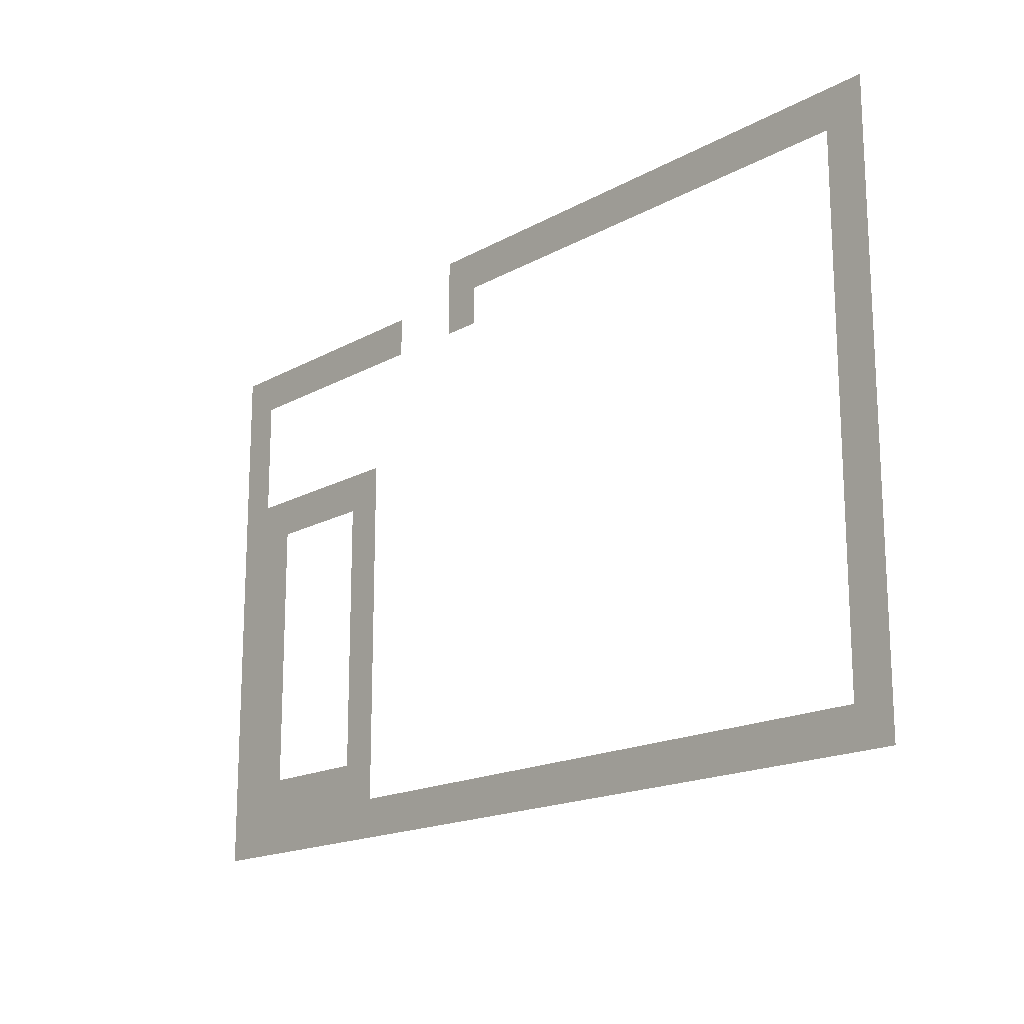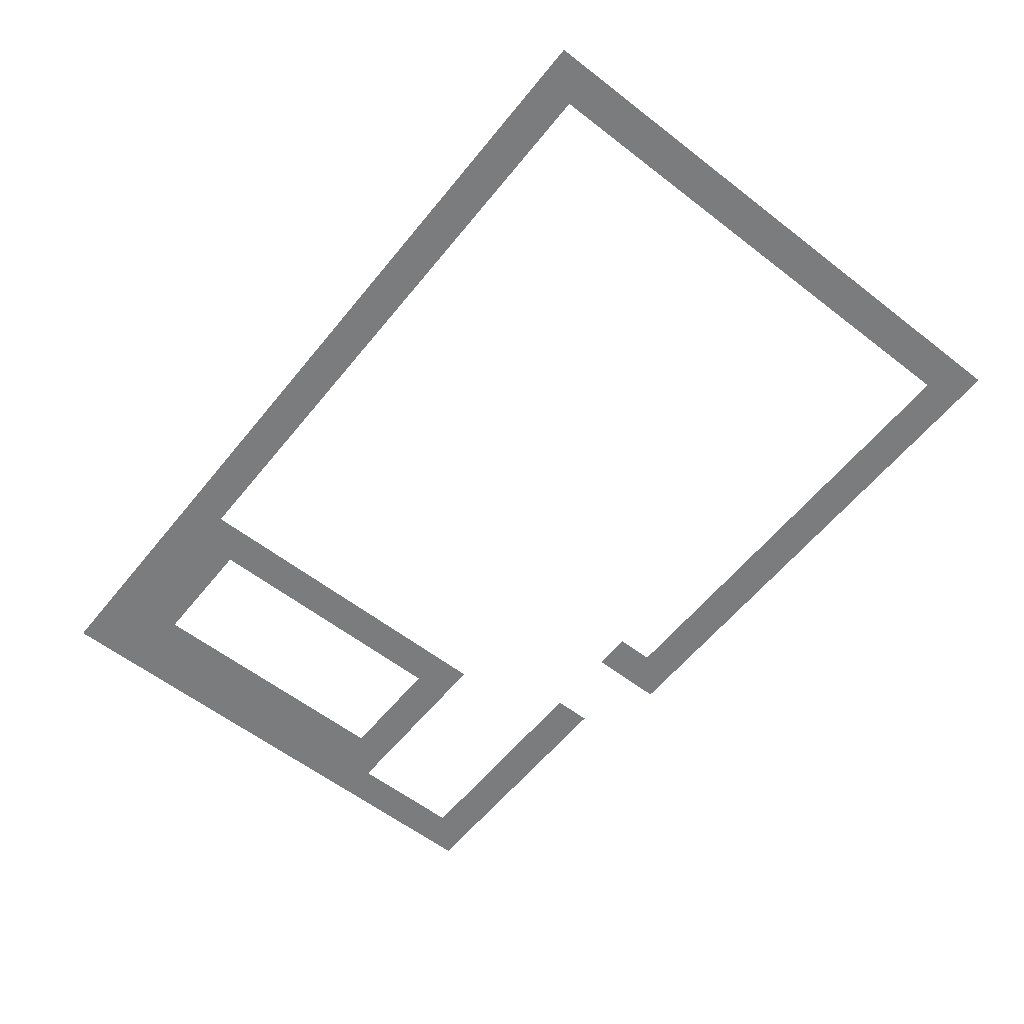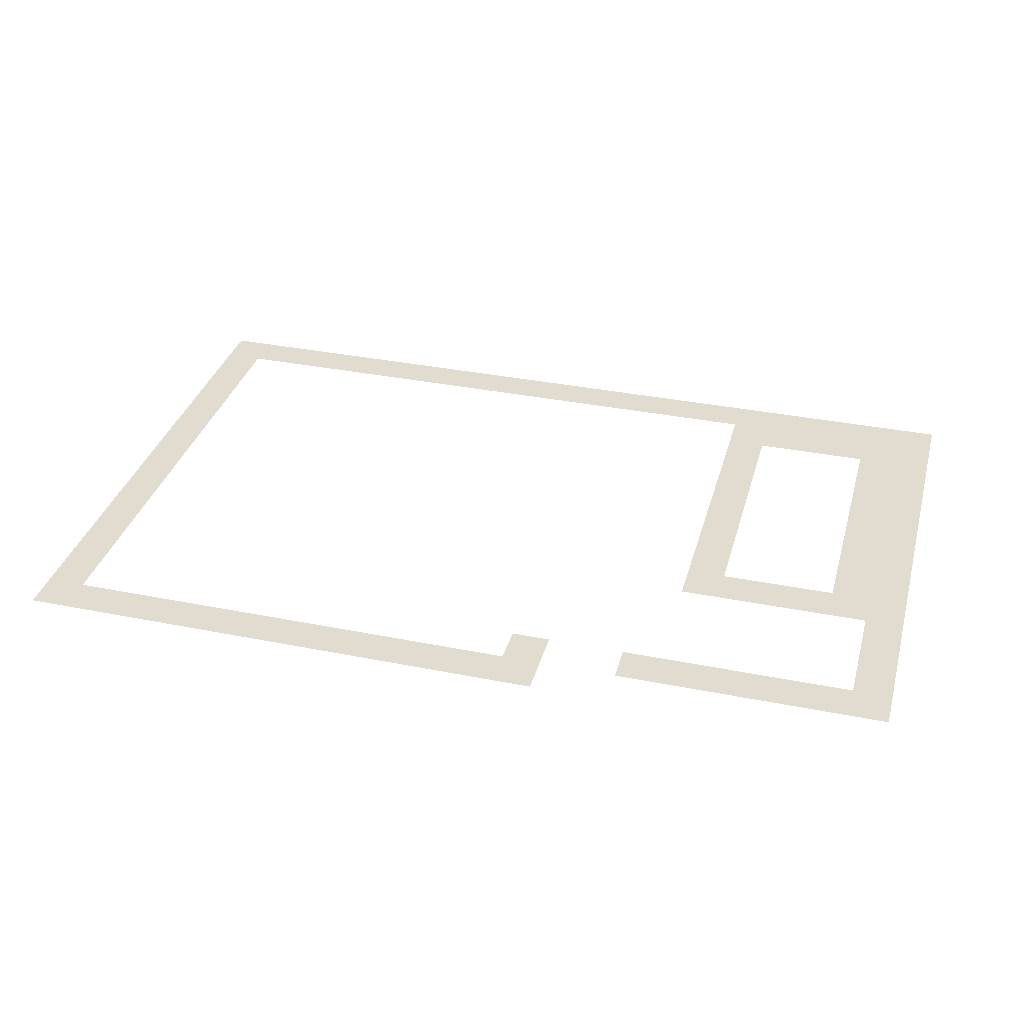
<metadata>
{"format":"obj","ext":"obj","renderer":"f3d","projection":"perspective","resolution":1024,"background":"white","views":[{"elev":-17.0,"azim":48.1,"up":"+Y"},{"elev":-58.7,"azim":51.4,"up":"+Z"},{"elev":34.5,"azim":-164.9,"up":"+Z"}]}
</metadata>
<code>
v -688 -560 0
v -704 -560 0
v -704 -544 0
v -688 -544 0
v -704 -560 0
v -720 -560 0
v -720 -544 0
v -704 -544 0
v -720 -560 0
v -736 -560 0
v -736 -544 0
v -720 -544 0
v -736 -560 0
v -752 -560 0
v -752 -544 0
v -736 -544 0
v -752 -560 0
v -768 -560 0
v -768 -544 0
v -752 -544 0
v -768 -560 0
v -784 -560 0
v -784 -544 0
v -768 -544 0
v -784 -560 0
v -800 -560 0
v -800 -544 0
v -784 -544 0
v -800 -560 0
v -816 -560 0
v -816 -544 0
v -800 -544 0
v -816 -560 0
v -832 -560 0
v -832 -544 0
v -816 -544 0
v -832 -560 0
v -848 -560 0
v -848 -544 0
v -832 -544 0
v -848 -560 0
v -864 -560 0
v -864 -544 0
v -848 -544 0
v -864 -560 0
v -880 -560 0
v -880 -544 0
v -864 -544 0
v -880 -560 0
v -896 -560 0
v -896 -544 0
v -880 -544 0
v -896 -560 0
v -912 -560 0
v -912 -544 0
v -896 -544 0
v -688 -576 0
v -704 -576 0
v -704 -560 0
v -688 -560 0
v -896 -576 0
v -912 -576 0
v -912 -560 0
v -896 -560 0
v -944 -576 0
v -960 -576 0
v -960 -560 0
v -944 -560 0
v -960 -576 0
v -976 -576 0
v -976 -560 0
v -960 -560 0
v -976 -576 0
v -992 -576 0
v -992 -560 0
v -976 -560 0
v -992 -576 0
v -1008 -576 0
v -1008 -560 0
v -992 -560 0
v -1008 -576 0
v -1024 -576 0
v -1024 -560 0
v -1008 -560 0
v -1024 -576 0
v -1040 -576 0
v -1040 -560 0
v -1024 -560 0
v -1040 -576 0
v -1056 -576 0
v -1056 -560 0
v -1040 -560 0
v -688 -592 0
v -704 -592 0
v -704 -576 0
v -688 -576 0
v -1040 -592 0
v -1056 -592 0
v -1056 -576 0
v -1040 -576 0
v -688 -608 0
v -704 -608 0
v -704 -592 0
v -688 -592 0
v -1040 -608 0
v -1056 -608 0
v -1056 -592 0
v -1040 -592 0
v -688 -624 0
v -704 -624 0
v -704 -608 0
v -688 -608 0
v -1040 -624 0
v -1056 -624 0
v -1056 -608 0
v -1040 -608 0
v -688 -640 0
v -704 -640 0
v -704 -624 0
v -688 -624 0
v -960 -640 0
v -976 -640 0
v -976 -624 0
v -960 -624 0
v -976 -640 0
v -992 -640 0
v -992 -624 0
v -976 -624 0
v -992 -640 0
v -1008 -640 0
v -1008 -624 0
v -992 -624 0
v -1008 -640 0
v -1024 -640 0
v -1024 -624 0
v -1008 -624 0
v -1024 -640 0
v -1040 -640 0
v -1040 -624 0
v -1024 -624 0
v -1040 -640 0
v -1056 -640 0
v -1056 -624 0
v -1040 -624 0
v -688 -656 0
v -704 -656 0
v -704 -640 0
v -688 -640 0
v -960 -656 0
v -976 -656 0
v -976 -640 0
v -960 -640 0
v -1024 -656 0
v -1040 -656 0
v -1040 -640 0
v -1024 -640 0
v -1040 -656 0
v -1056 -656 0
v -1056 -640 0
v -1040 -640 0
v -688 -672 0
v -704 -672 0
v -704 -656 0
v -688 -656 0
v -960 -672 0
v -976 -672 0
v -976 -656 0
v -960 -656 0
v -1024 -672 0
v -1040 -672 0
v -1040 -656 0
v -1024 -656 0
v -1040 -672 0
v -1056 -672 0
v -1056 -656 0
v -1040 -656 0
v -688 -688 0
v -704 -688 0
v -704 -672 0
v -688 -672 0
v -960 -688 0
v -976 -688 0
v -976 -672 0
v -960 -672 0
v -1024 -688 0
v -1040 -688 0
v -1040 -672 0
v -1024 -672 0
v -1040 -688 0
v -1056 -688 0
v -1056 -672 0
v -1040 -672 0
v -688 -704 0
v -704 -704 0
v -704 -688 0
v -688 -688 0
v -960 -704 0
v -976 -704 0
v -976 -688 0
v -960 -688 0
v -1024 -704 0
v -1040 -704 0
v -1040 -688 0
v -1024 -688 0
v -1040 -704 0
v -1056 -704 0
v -1056 -688 0
v -1040 -688 0
v -688 -720 0
v -704 -720 0
v -704 -704 0
v -688 -704 0
v -960 -720 0
v -976 -720 0
v -976 -704 0
v -960 -704 0
v -1024 -720 0
v -1040 -720 0
v -1040 -704 0
v -1024 -704 0
v -1040 -720 0
v -1056 -720 0
v -1056 -704 0
v -1040 -704 0
v -688 -736 0
v -704 -736 0
v -704 -720 0
v -688 -720 0
v -960 -736 0
v -976 -736 0
v -976 -720 0
v -960 -720 0
v -1024 -736 0
v -1040 -736 0
v -1040 -720 0
v -1024 -720 0
v -1040 -736 0
v -1056 -736 0
v -1056 -720 0
v -1040 -720 0
v -688 -752 0
v -704 -752 0
v -704 -736 0
v -688 -736 0
v -960 -752 0
v -976 -752 0
v -976 -736 0
v -960 -736 0
v -1024 -752 0
v -1040 -752 0
v -1040 -736 0
v -1024 -736 0
v -1040 -752 0
v -1056 -752 0
v -1056 -736 0
v -1040 -736 0
v -688 -768 0
v -704 -768 0
v -704 -752 0
v -688 -752 0
v -960 -768 0
v -976 -768 0
v -976 -752 0
v -960 -752 0
v -976 -768 0
v -992 -768 0
v -992 -752 0
v -976 -752 0
v -992 -768 0
v -1008 -768 0
v -1008 -752 0
v -992 -752 0
v -1008 -768 0
v -1024 -768 0
v -1024 -752 0
v -1008 -752 0
v -1024 -768 0
v -1040 -768 0
v -1040 -752 0
v -1024 -752 0
v -1040 -768 0
v -1056 -768 0
v -1056 -752 0
v -1040 -752 0
v -688 -784 0
v -704 -784 0
v -704 -768 0
v -688 -768 0
v -704 -784 0
v -720 -784 0
v -720 -768 0
v -704 -768 0
v -720 -784 0
v -736 -784 0
v -736 -768 0
v -720 -768 0
v -736 -784 0
v -752 -784 0
v -752 -768 0
v -736 -768 0
v -752 -784 0
v -768 -784 0
v -768 -768 0
v -752 -768 0
v -768 -784 0
v -784 -784 0
v -784 -768 0
v -768 -768 0
v -784 -784 0
v -800 -784 0
v -800 -768 0
v -784 -768 0
v -800 -784 0
v -816 -784 0
v -816 -768 0
v -800 -768 0
v -816 -784 0
v -832 -784 0
v -832 -768 0
v -816 -768 0
v -832 -784 0
v -848 -784 0
v -848 -768 0
v -832 -768 0
v -848 -784 0
v -864 -784 0
v -864 -768 0
v -848 -768 0
v -864 -784 0
v -880 -784 0
v -880 -768 0
v -864 -768 0
v -880 -784 0
v -896 -784 0
v -896 -768 0
v -880 -768 0
v -896 -784 0
v -912 -784 0
v -912 -768 0
v -896 -768 0
v -912 -784 0
v -928 -784 0
v -928 -768 0
v -912 -768 0
v -928 -784 0
v -944 -784 0
v -944 -768 0
v -928 -768 0
v -944 -784 0
v -960 -784 0
v -960 -768 0
v -944 -768 0
v -960 -784 0
v -976 -784 0
v -976 -768 0
v -960 -768 0
v -976 -784 0
v -992 -784 0
v -992 -768 0
v -976 -768 0
v -992 -784 0
v -1008 -784 0
v -1008 -768 0
v -992 -768 0
v -1008 -784 0
v -1024 -784 0
v -1024 -768 0
v -1008 -768 0
v -1024 -784 0
v -1040 -784 0
v -1040 -768 0
v -1024 -768 0
v -1040 -784 0
v -1056 -784 0
v -1056 -768 0
v -1040 -768 0
g Level2_mesh_0004
f 1 2 3 4
f 5 6 7 8
f 9 10 11 12
f 13 14 15 16
f 17 18 19 20
f 21 22 23 24
f 25 26 27 28
f 29 30 31 32
f 33 34 35 36
f 37 38 39 40
f 41 42 43 44
f 45 46 47 48
f 49 50 51 52
f 53 54 55 56
f 57 58 59 60
f 61 62 63 64
f 65 66 67 68
f 69 70 71 72
f 73 74 75 76
f 77 78 79 80
f 81 82 83 84
f 85 86 87 88
f 89 90 91 92
f 93 94 95 96
f 97 98 99 100
f 101 102 103 104
f 105 106 107 108
f 109 110 111 112
f 113 114 115 116
f 117 118 119 120
f 121 122 123 124
f 125 126 127 128
f 129 130 131 132
f 133 134 135 136
f 137 138 139 140
f 141 142 143 144
f 145 146 147 148
f 149 150 151 152
f 153 154 155 156
f 157 158 159 160
f 161 162 163 164
f 165 166 167 168
f 169 170 171 172
f 173 174 175 176
f 177 178 179 180
f 181 182 183 184
f 185 186 187 188
f 189 190 191 192
f 193 194 195 196
f 197 198 199 200
f 201 202 203 204
f 205 206 207 208
f 209 210 211 212
f 213 214 215 216
f 217 218 219 220
f 221 222 223 224
f 225 226 227 228
f 229 230 231 232
f 233 234 235 236
f 237 238 239 240
f 241 242 243 244
f 245 246 247 248
f 249 250 251 252
f 253 254 255 256
f 257 258 259 260
f 261 262 263 264
f 265 266 267 268
f 269 270 271 272
f 273 274 275 276
f 277 278 279 280
f 281 282 283 284
f 285 286 287 288
f 289 290 291 292
f 293 294 295 296
f 297 298 299 300
f 301 302 303 304
f 305 306 307 308
f 309 310 311 312
f 313 314 315 316
f 317 318 319 320
f 321 322 323 324
f 325 326 327 328
f 329 330 331 332
f 333 334 335 336
f 337 338 339 340
f 341 342 343 344
f 345 346 347 348
f 349 350 351 352
f 353 354 355 356
f 357 358 359 360
f 361 362 363 364
f 365 366 367 368
f 369 370 371 372
f 373 374 375 376

</code>
